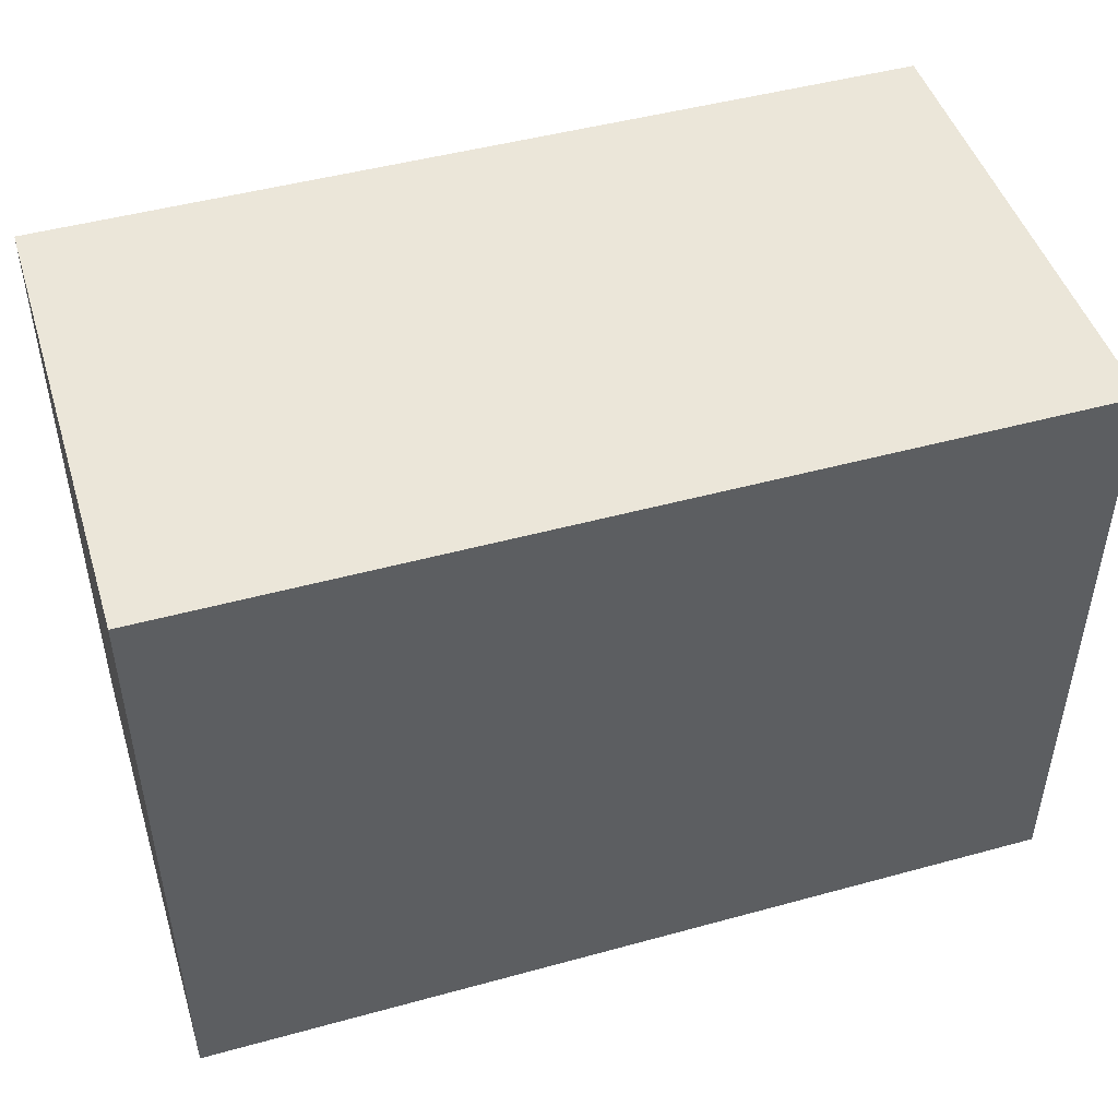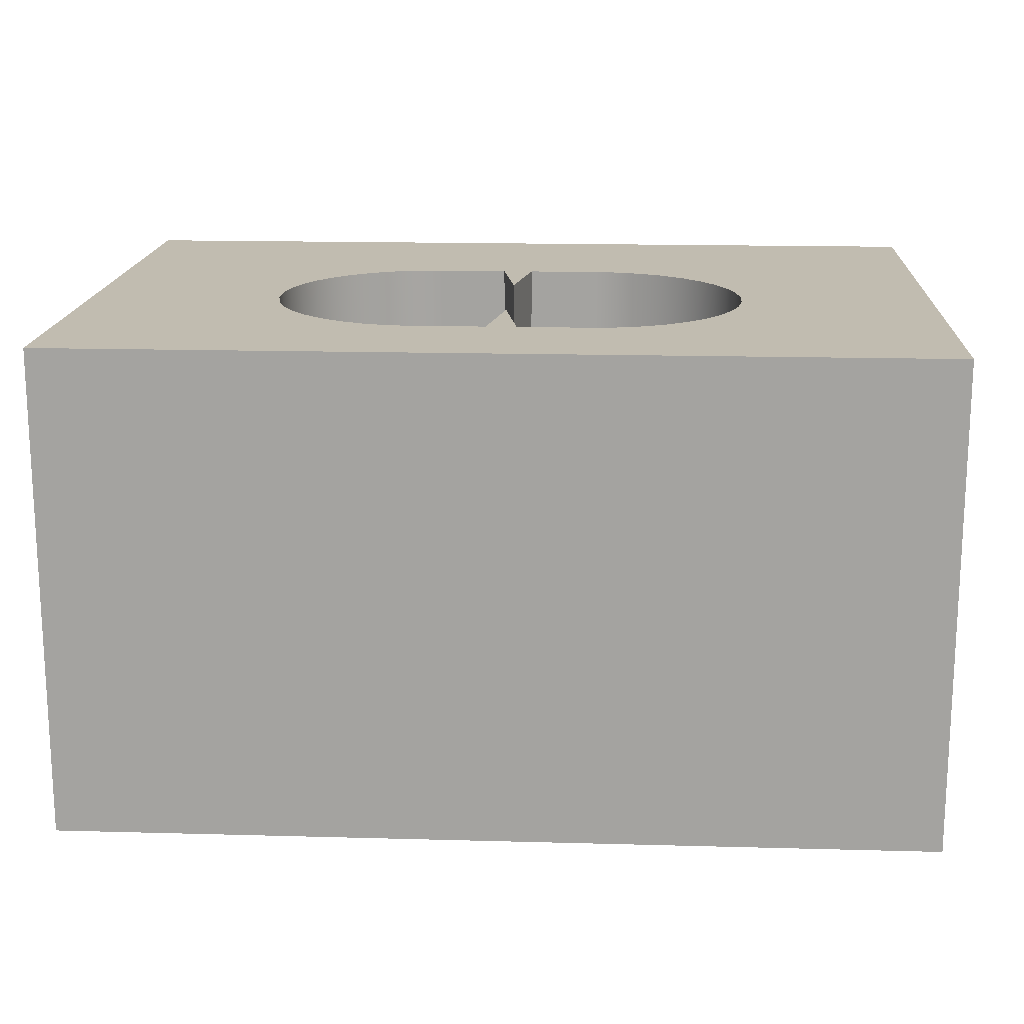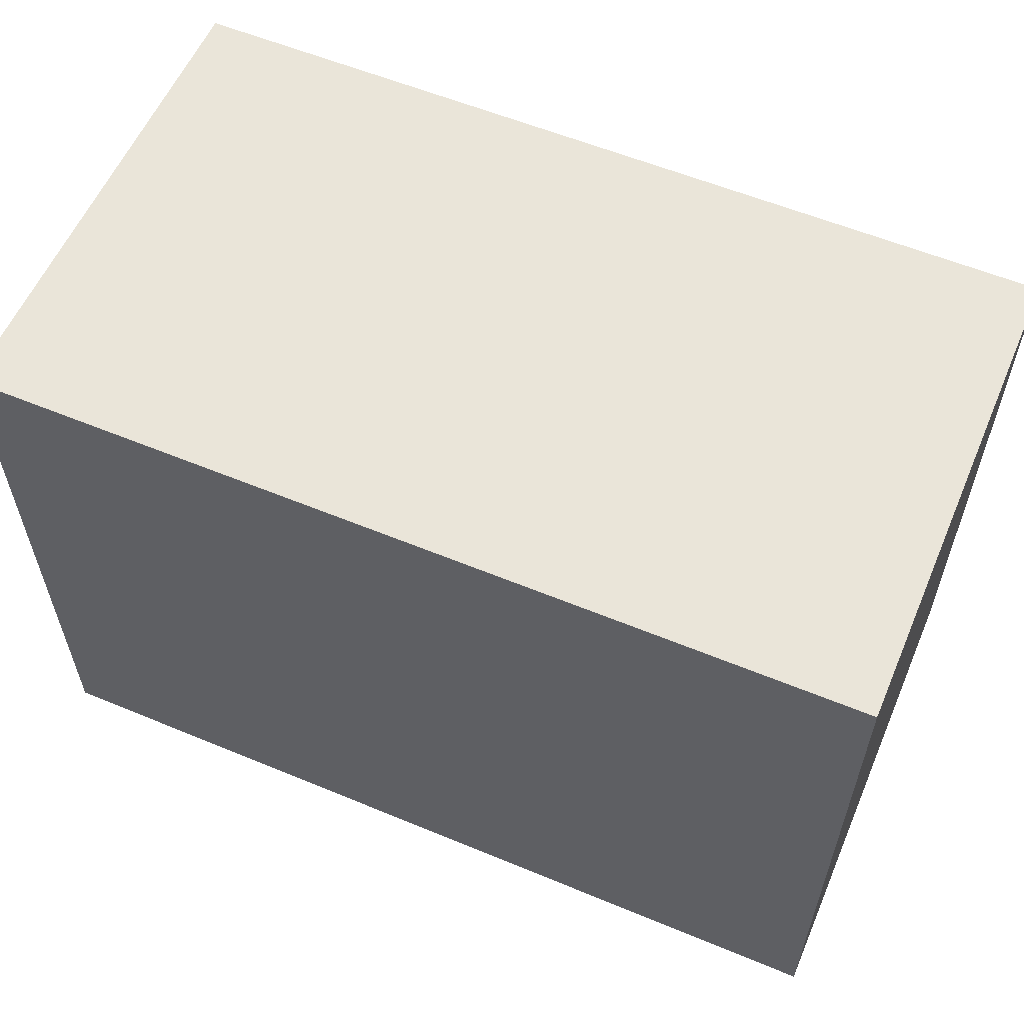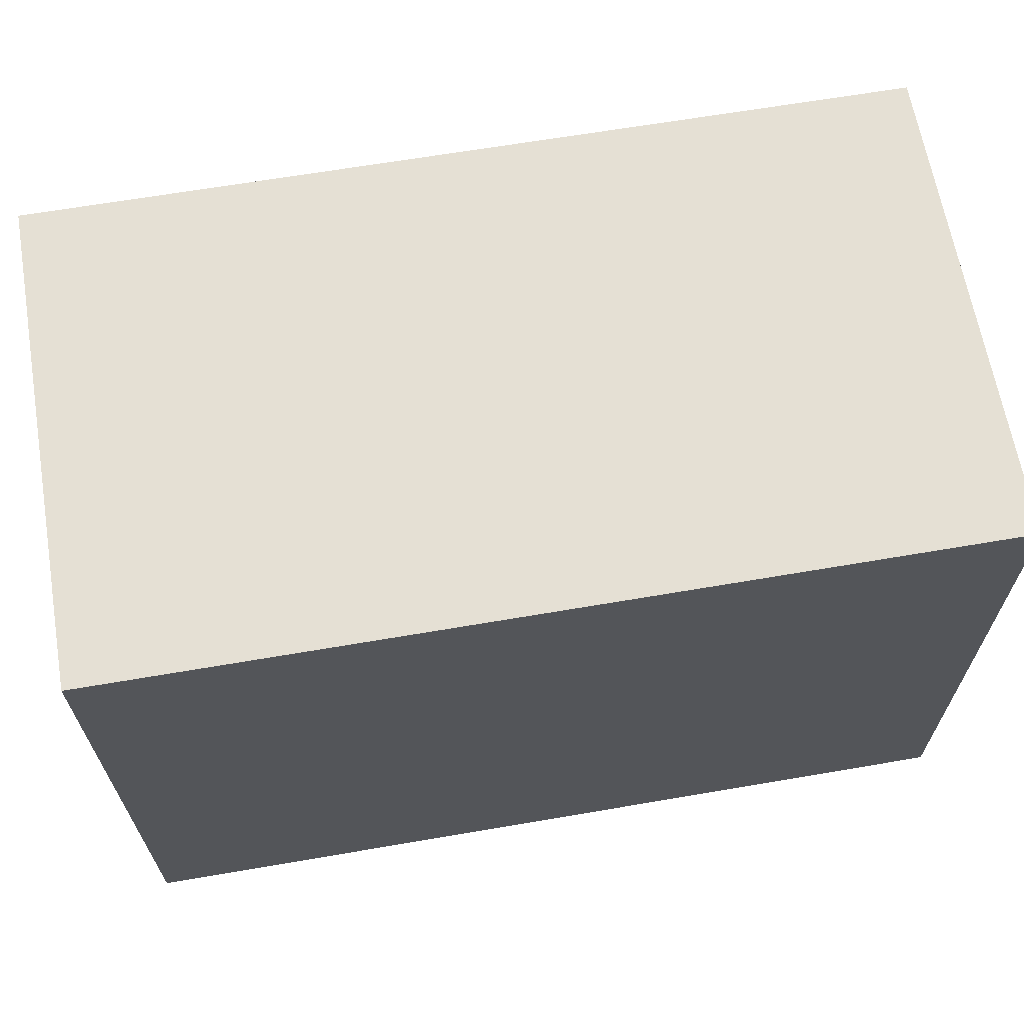
<metadata>
{"format":"obj","ext":"obj","renderer":"f3d","projection":"perspective","resolution":1024,"background":"white","views":[{"elev":47.4,"azim":162.8,"up":"+Y"},{"elev":16.5,"azim":-176.8,"up":"+Z"},{"elev":58.2,"azim":-156.8,"up":"+Y"},{"elev":65.2,"azim":170.2,"up":"+Y"}]}
</metadata>
<code>
v 0.25 1 -1.2
v 0.256 1.034 -1.2
v 0.2734 1.064 -1.2
v 0.3 1.087 -1.2
v 0.3326 1.098 -1.2
v 0.3674 1.098 -1.2
v 0.4 1.087 -1.2
v 0.4266 1.064 -1.2
v 0.444 1.034 -1.2
v 0.45 1 -1.2
v 0.444 0.9658 -1.2
v 0.4266 0.9357 -1.2
v 0.4 0.9134 -1.2
v 0.3674 0.9015 -1.2
v 0.3326 0.9015 -1.2
v 0.3 0.9134 -1.2
v 0.2734 0.9357 -1.2
v 0.256 0.9658 -1.2
v -0.45 1 -1.2
v -0.444 1.034 -1.2
v -0.4266 1.064 -1.2
v -0.4 1.087 -1.2
v -0.3674 1.098 -1.2
v -0.3326 1.098 -1.2
v -0.3 1.087 -1.2
v -0.2734 1.064 -1.2
v -0.256 1.034 -1.2
v -0.25 1 -1.2
v -0.256 0.9658 -1.2
v -0.2734 0.9357 -1.2
v -0.3 0.9134 -1.2
v -0.3326 0.9015 -1.2
v -0.3674 0.9015 -1.2
v -0.4 0.9134 -1.2
v -0.4266 0.9357 -1.2
v -0.444 0.9658 -1.2
v 0 0.8 -1.2
v 0.04341 0.5538 -1.2
v 0.2434 0.5538 -1.2
v 0.317 0.5599 -1.2
v 0.3886 0.578 -1.2
v 0.4562 0.6077 -1.2
v 0.5181 0.6481 -1.2
v 0.5724 0.6981 -1.2
v 0.6177 0.7564 -1.2
v 0.6529 0.8213 -1.2
v 0.6769 0.8912 -1.2
v 0.689 0.964 -1.2
v 0.689 1.038 -1.2
v 0.6769 1.111 -1.2
v 0.6529 1.181 -1.2
v 0.6177 1.245 -1.2
v 0.5724 1.304 -1.2
v 0.518 1.354 -1.2
v 0.4562 1.394 -1.2
v 0.3886 1.424 -1.2
v 0.317 1.442 -1.2
v 0.2434 1.448 -1.2
v 0.04341 1.446 -1.2
v 0 1.2 -1.2
v -0.04341 1.446 -1.2
v -0.2434 1.446 -1.2
v -0.3169 1.44 -1.2
v -0.3883 1.422 -1.2
v -0.4558 1.392 -1.2
v -0.5175 1.352 -1.2
v -0.5717 1.302 -1.2
v -0.617 1.244 -1.2
v -0.652 1.179 -1.2
v -0.676 1.11 -1.2
v -0.6881 1.037 -1.2
v -0.6881 0.9632 -1.2
v -0.676 0.8905 -1.2
v -0.652 0.8208 -1.2
v -0.617 0.756 -1.2
v -0.5717 0.6978 -1.2
v -0.5175 0.6479 -1.2
v -0.4558 0.6076 -1.2
v -0.3883 0.578 -1.2
v -0.3169 0.5599 -1.2
v -0.2434 0.5538 -1.2
v -0.04341 0.5538 -1.2
v 0.04341 1.446 0
v 0 1.2 0
v 0 1.2 -1.2
v 0.04341 1.446 -1.2
v 0 1.2 0
v -0.04341 1.446 0
v -0.04341 1.446 -1.2
v 0 1.2 -1.2
v -0.04341 1.446 0
v -0.2434 1.446 0
v -0.2434 1.446 -1.2
v -0.04341 1.446 -1.2
v 1.25 1.8 0
v 1.25 0 0
v 1.25 0 -1.4
v 1.25 1.8 -1.4
v 0.2434 0.5538 0
v 0.04341 0.5538 0
v 0 0.8 0
v -0.04341 0.5538 0
v -0.2434 0.5538 0
v -0.3169 0.5599 0
v -0.3883 0.578 0
v -0.4558 0.6076 0
v -0.5175 0.6479 0
v -0.5717 0.6978 0
v -0.617 0.756 0
v -0.652 0.8208 0
v -0.676 0.8905 0
v -0.6881 0.9632 0
v -0.6881 1.037 0
v -0.676 1.11 0
v -0.652 1.179 0
v -0.617 1.244 0
v -0.5717 1.302 0
v -0.5175 1.352 0
v -0.4558 1.392 0
v -0.3883 1.422 0
v -0.3169 1.44 0
v -0.2434 1.446 0
v -0.04341 1.446 0
v 0 1.2 0
v 0.04341 1.446 0
v 0.2434 1.448 0
v 0.317 1.442 0
v 0.3886 1.424 0
v 0.4562 1.394 0
v 0.518 1.354 0
v 0.5724 1.304 0
v 0.6177 1.245 0
v 0.6529 1.181 0
v 0.6769 1.111 0
v 0.689 1.038 0
v 0.689 0.964 0
v 0.6769 0.8912 0
v 0.6529 0.8213 0
v 0.6177 0.7564 0
v 0.5724 0.6981 0
v 0.5181 0.6481 0
v 0.4562 0.6077 0
v 0.3886 0.578 0
v 0.317 0.5599 0
v -1.25 0 0
v 1.25 0 0
v 1.25 1.8 0
v -1.25 1.8 0
v 1.25 0 0
v -1.25 0 0
v -1.25 0 -1.4
v 1.25 0 -1.4
v -0.45 1 -0.2
v -0.444 1.034 -0.2
v -0.4266 1.064 -0.2
v -0.4 1.087 -0.2
v -0.3674 1.098 -0.2
v -0.3326 1.098 -0.2
v -0.3 1.087 -0.2
v -0.2734 1.064 -0.2
v -0.256 1.034 -0.2
v -0.25 1 -0.2
v -0.256 0.9658 -0.2
v -0.2734 0.9357 -0.2
v -0.3 0.9134 -0.2
v -0.3326 0.9015 -0.2
v -0.3674 0.9015 -0.2
v -0.4 0.9134 -0.2
v -0.4266 0.9357 -0.2
v -0.444 0.9658 -0.2
v -0.45 1 -1.2
v -0.444 0.9658 -1.2
v -0.4266 0.9357 -1.2
v -0.4 0.9134 -1.2
v -0.3674 0.9015 -1.2
v -0.3326 0.9015 -1.2
v -0.3 0.9134 -1.2
v -0.2734 0.9357 -1.2
v -0.256 0.9658 -1.2
v -0.25 1 -1.2
v -0.256 1.034 -1.2
v -0.2734 1.064 -1.2
v -0.3 1.087 -1.2
v -0.3326 1.098 -1.2
v -0.3674 1.098 -1.2
v -0.4 1.087 -1.2
v -0.4266 1.064 -1.2
v -0.444 1.034 -1.2
v -0.45 1 -1.2
v -0.45 1 -0.2
v -1.25 0 0
v -1.25 1.8 0
v -1.25 1.8 -1.4
v -1.25 0 -1.4
v -0.04341 0.5538 0
v 0 0.8 0
v 0 0.8 -1.2
v -0.04341 0.5538 -1.2
v 0.2434 0.5538 0
v 0.317 0.5599 0
v 0.3886 0.578 0
v 0.4562 0.6077 0
v 0.5181 0.6481 0
v 0.5724 0.6981 0
v 0.6177 0.7564 0
v 0.6529 0.8213 0
v 0.6769 0.8912 0
v 0.689 0.964 0
v 0.689 1.038 0
v 0.6769 1.111 0
v 0.6529 1.181 0
v 0.6177 1.245 0
v 0.5724 1.304 0
v 0.518 1.354 0
v 0.4562 1.394 0
v 0.3886 1.424 0
v 0.317 1.442 0
v 0.2434 1.448 0
v 0.2434 1.448 -1.2
v 0.317 1.442 -1.2
v 0.3886 1.424 -1.2
v 0.4562 1.394 -1.2
v 0.518 1.354 -1.2
v 0.5724 1.304 -1.2
v 0.6177 1.245 -1.2
v 0.6529 1.181 -1.2
v 0.6769 1.111 -1.2
v 0.689 1.038 -1.2
v 0.689 0.964 -1.2
v 0.6769 0.8912 -1.2
v 0.6529 0.8213 -1.2
v 0.6177 0.7564 -1.2
v 0.5724 0.6981 -1.2
v 0.5181 0.6481 -1.2
v 0.4562 0.6077 -1.2
v 0.3886 0.578 -1.2
v 0.317 0.5599 -1.2
v 0.2434 0.5538 -1.2
v -0.45 1 -0.2
v -0.444 0.9658 -0.2
v -0.4266 0.9357 -0.2
v -0.4 0.9134 -0.2
v -0.3674 0.9015 -0.2
v -0.3326 0.9015 -0.2
v -0.3 0.9134 -0.2
v -0.2734 0.9357 -0.2
v -0.256 0.9658 -0.2
v -0.25 1 -0.2
v -0.256 1.034 -0.2
v -0.2734 1.064 -0.2
v -0.3 1.087 -0.2
v -0.3326 1.098 -0.2
v -0.3674 1.098 -0.2
v -0.4 1.087 -0.2
v -0.4266 1.064 -0.2
v -0.444 1.034 -0.2
v -1.25 1.8 0
v 1.25 1.8 0
v 1.25 1.8 -1.4
v -1.25 1.8 -1.4
v -0.2434 0.5538 0
v -0.04341 0.5538 0
v -0.04341 0.5538 -1.2
v -0.2434 0.5538 -1.2
v 0.25 1 -0.2
v 0.256 1.034 -0.2
v 0.2734 1.064 -0.2
v 0.3 1.087 -0.2
v 0.3326 1.098 -0.2
v 0.3674 1.098 -0.2
v 0.4 1.087 -0.2
v 0.4266 1.064 -0.2
v 0.444 1.034 -0.2
v 0.45 1 -0.2
v 0.444 0.9658 -0.2
v 0.4266 0.9357 -0.2
v 0.4 0.9134 -0.2
v 0.3674 0.9015 -0.2
v 0.3326 0.9015 -0.2
v 0.3 0.9134 -0.2
v 0.2734 0.9357 -0.2
v 0.256 0.9658 -0.2
v 0.25 1 -1.2
v 0.256 0.9658 -1.2
v 0.2734 0.9357 -1.2
v 0.3 0.9134 -1.2
v 0.3326 0.9015 -1.2
v 0.3674 0.9015 -1.2
v 0.4 0.9134 -1.2
v 0.4266 0.9357 -1.2
v 0.444 0.9658 -1.2
v 0.45 1 -1.2
v 0.444 1.034 -1.2
v 0.4266 1.064 -1.2
v 0.4 1.087 -1.2
v 0.3674 1.098 -1.2
v 0.3326 1.098 -1.2
v 0.3 1.087 -1.2
v 0.2734 1.064 -1.2
v 0.256 1.034 -1.2
v 0.25 1 -1.2
v 0.25 1 -0.2
v 1.25 0 -1.4
v -1.25 0 -1.4
v -1.25 1.8 -1.4
v 1.25 1.8 -1.4
v 0 0.8 0
v 0.04341 0.5538 0
v 0.04341 0.5538 -1.2
v 0 0.8 -1.2
v -0.2434 1.446 0
v -0.3169 1.44 0
v -0.3883 1.422 0
v -0.4558 1.392 0
v -0.5175 1.352 0
v -0.5717 1.302 0
v -0.617 1.244 0
v -0.652 1.179 0
v -0.676 1.11 0
v -0.6881 1.037 0
v -0.6881 0.9632 0
v -0.676 0.8905 0
v -0.652 0.8208 0
v -0.617 0.756 0
v -0.5717 0.6978 0
v -0.5175 0.6479 0
v -0.4558 0.6076 0
v -0.3883 0.578 0
v -0.3169 0.5599 0
v -0.2434 0.5538 0
v -0.2434 0.5538 -1.2
v -0.3169 0.5599 -1.2
v -0.3883 0.578 -1.2
v -0.4558 0.6076 -1.2
v -0.5175 0.6479 -1.2
v -0.5717 0.6978 -1.2
v -0.617 0.756 -1.2
v -0.652 0.8208 -1.2
v -0.676 0.8905 -1.2
v -0.6881 0.9632 -1.2
v -0.6881 1.037 -1.2
v -0.676 1.11 -1.2
v -0.652 1.179 -1.2
v -0.617 1.244 -1.2
v -0.5717 1.302 -1.2
v -0.5175 1.352 -1.2
v -0.4558 1.392 -1.2
v -0.3883 1.422 -1.2
v -0.3169 1.44 -1.2
v -0.2434 1.446 -1.2
v 0.25 1 -0.2
v 0.256 0.9658 -0.2
v 0.2734 0.9357 -0.2
v 0.3 0.9134 -0.2
v 0.3326 0.9015 -0.2
v 0.3674 0.9015 -0.2
v 0.4 0.9134 -0.2
v 0.4266 0.9357 -0.2
v 0.444 0.9658 -0.2
v 0.45 1 -0.2
v 0.444 1.034 -0.2
v 0.4266 1.064 -0.2
v 0.4 1.087 -0.2
v 0.3674 1.098 -0.2
v 0.3326 1.098 -0.2
v 0.3 1.087 -0.2
v 0.2734 1.064 -0.2
v 0.256 1.034 -0.2
v 0.04341 0.5538 0
v 0.2434 0.5538 0
v 0.2434 0.5538 -1.2
v 0.04341 0.5538 -1.2
v 0.2434 1.448 0
v 0.04341 1.446 0
v 0.04341 1.446 -1.2
v 0.2434 1.448 -1.2
f 2 60 1
f 1 60 37
f 1 37 18
f 18 37 17
f 17 37 16
f 16 37 39
f 16 39 15
f 15 39 40
f 15 40 41
f 2 3 60
f 60 3 4
f 60 4 58
f 58 4 5
f 58 5 57
f 57 5 56
f 56 5 55
f 55 5 6
f 55 6 54
f 54 6 53
f 53 6 7
f 53 7 52
f 52 7 51
f 51 7 8
f 51 8 50
f 50 8 9
f 50 9 49
f 49 9 10
f 49 10 48
f 48 10 11
f 48 11 47
f 47 11 12
f 47 12 46
f 46 12 45
f 45 12 13
f 45 13 44
f 44 13 14
f 44 14 43
f 43 14 42
f 42 14 15
f 42 15 41
f 20 71 19
f 19 71 72
f 19 72 36
f 36 72 73
f 36 73 35
f 35 73 74
f 35 74 34
f 34 74 75
f 34 75 76
f 71 20 70
f 70 20 21
f 70 21 69
f 69 21 22
f 69 22 68
f 68 22 67
f 67 22 23
f 67 23 66
f 66 23 65
f 65 23 24
f 65 24 64
f 64 24 63
f 63 24 62
f 62 24 25
f 62 25 60
f 60 25 26
f 60 26 27
f 27 28 60
f 60 28 37
f 28 29 37
f 37 29 30
f 37 30 31
f 37 31 81
f 81 31 32
f 81 32 80
f 80 32 79
f 79 32 78
f 78 32 33
f 78 33 77
f 77 33 76
f 76 33 34
f 37 38 39
f 58 59 60
f 60 61 62
f 81 82 37
f 83 84 86
f 86 84 85
f 87 88 90
f 90 88 89
f 91 92 94
f 94 92 93
f 95 96 98
f 98 96 97
f 144 99 146
f 146 99 100
f 146 100 102
f 102 100 101
f 146 102 145
f 145 102 103
f 145 103 104
f 104 105 145
f 145 105 106
f 145 106 107
f 107 108 145
f 145 108 109
f 145 109 110
f 110 111 145
f 145 111 112
f 145 112 148
f 148 112 113
f 148 113 114
f 114 115 148
f 148 115 116
f 148 116 117
f 117 118 148
f 148 118 119
f 148 119 120
f 120 121 148
f 148 121 122
f 148 122 123
f 124 125 123
f 123 125 147
f 123 147 148
f 125 126 147
f 147 126 127
f 147 127 128
f 128 129 147
f 147 129 130
f 147 130 131
f 131 132 147
f 147 132 133
f 147 133 134
f 134 135 147
f 147 135 136
f 147 136 146
f 146 136 137
f 146 137 138
f 138 139 146
f 146 139 140
f 146 140 141
f 141 142 146
f 146 142 143
f 146 143 144
f 149 150 152
f 152 150 151
f 154 188 153
f 153 188 189
f 190 171 170
f 170 171 172
f 170 172 169
f 169 172 173
f 169 173 168
f 168 173 174
f 168 174 167
f 167 174 175
f 167 175 166
f 166 175 176
f 166 176 165
f 165 176 177
f 165 177 164
f 164 177 178
f 164 178 163
f 163 178 179
f 163 179 162
f 162 179 180
f 162 180 161
f 161 180 181
f 161 181 160
f 160 181 182
f 160 182 159
f 159 182 183
f 159 183 158
f 158 183 184
f 158 184 157
f 157 184 185
f 157 185 156
f 156 185 186
f 156 186 155
f 155 186 187
f 155 187 154
f 154 187 188
f 191 192 194
f 194 192 193
f 195 196 198
f 198 196 197
f 238 199 237
f 237 199 200
f 237 200 236
f 236 200 201
f 236 201 235
f 235 201 202
f 235 202 234
f 234 202 203
f 234 203 233
f 233 203 204
f 233 204 232
f 232 204 205
f 232 205 231
f 231 205 206
f 231 206 230
f 230 206 207
f 230 207 229
f 229 207 208
f 229 208 228
f 228 208 209
f 228 209 227
f 227 209 210
f 227 210 226
f 226 210 211
f 226 211 225
f 225 211 212
f 225 212 224
f 224 212 213
f 224 213 223
f 223 213 214
f 223 214 222
f 222 214 215
f 222 215 221
f 221 215 216
f 221 216 220
f 220 216 217
f 220 217 219
f 219 217 218
f 240 247 239
f 239 247 248
f 239 248 256
f 256 248 249
f 256 249 255
f 255 249 250
f 255 250 254
f 254 250 251
f 254 251 253
f 253 251 252
f 247 240 246
f 246 240 241
f 246 241 245
f 245 241 242
f 245 242 244
f 244 242 243
f 257 258 260
f 260 258 259
f 261 262 264
f 264 262 263
f 266 300 265
f 265 300 301
f 302 283 282
f 282 283 284
f 282 284 281
f 281 284 285
f 281 285 280
f 280 285 286
f 280 286 279
f 279 286 287
f 279 287 278
f 278 287 288
f 278 288 277
f 277 288 289
f 277 289 276
f 276 289 290
f 276 290 275
f 275 290 291
f 275 291 274
f 274 291 292
f 274 292 273
f 273 292 293
f 273 293 272
f 272 293 294
f 272 294 271
f 271 294 295
f 271 295 270
f 270 295 296
f 270 296 269
f 269 296 297
f 269 297 268
f 268 297 298
f 268 298 267
f 267 298 299
f 267 299 266
f 266 299 300
f 303 304 306
f 306 304 305
f 307 308 310
f 310 308 309
f 350 311 349
f 349 311 312
f 349 312 348
f 348 312 313
f 348 313 347
f 347 313 314
f 347 314 346
f 346 314 315
f 346 315 345
f 345 315 316
f 345 316 344
f 344 316 317
f 344 317 343
f 343 317 318
f 343 318 342
f 342 318 319
f 342 319 341
f 341 319 320
f 341 320 340
f 340 320 321
f 340 321 339
f 339 321 322
f 339 322 338
f 338 322 323
f 338 323 337
f 337 323 324
f 337 324 336
f 336 324 325
f 336 325 335
f 335 325 326
f 335 326 334
f 334 326 327
f 334 327 333
f 333 327 328
f 333 328 332
f 332 328 329
f 332 329 331
f 331 329 330
f 352 359 351
f 351 359 360
f 351 360 368
f 368 360 361
f 368 361 367
f 367 361 362
f 367 362 366
f 366 362 363
f 366 363 365
f 365 363 364
f 359 352 358
f 358 352 353
f 358 353 357
f 357 353 354
f 357 354 356
f 356 354 355
f 369 370 372
f 372 370 371
f 373 374 376
f 376 374 375

</code>
